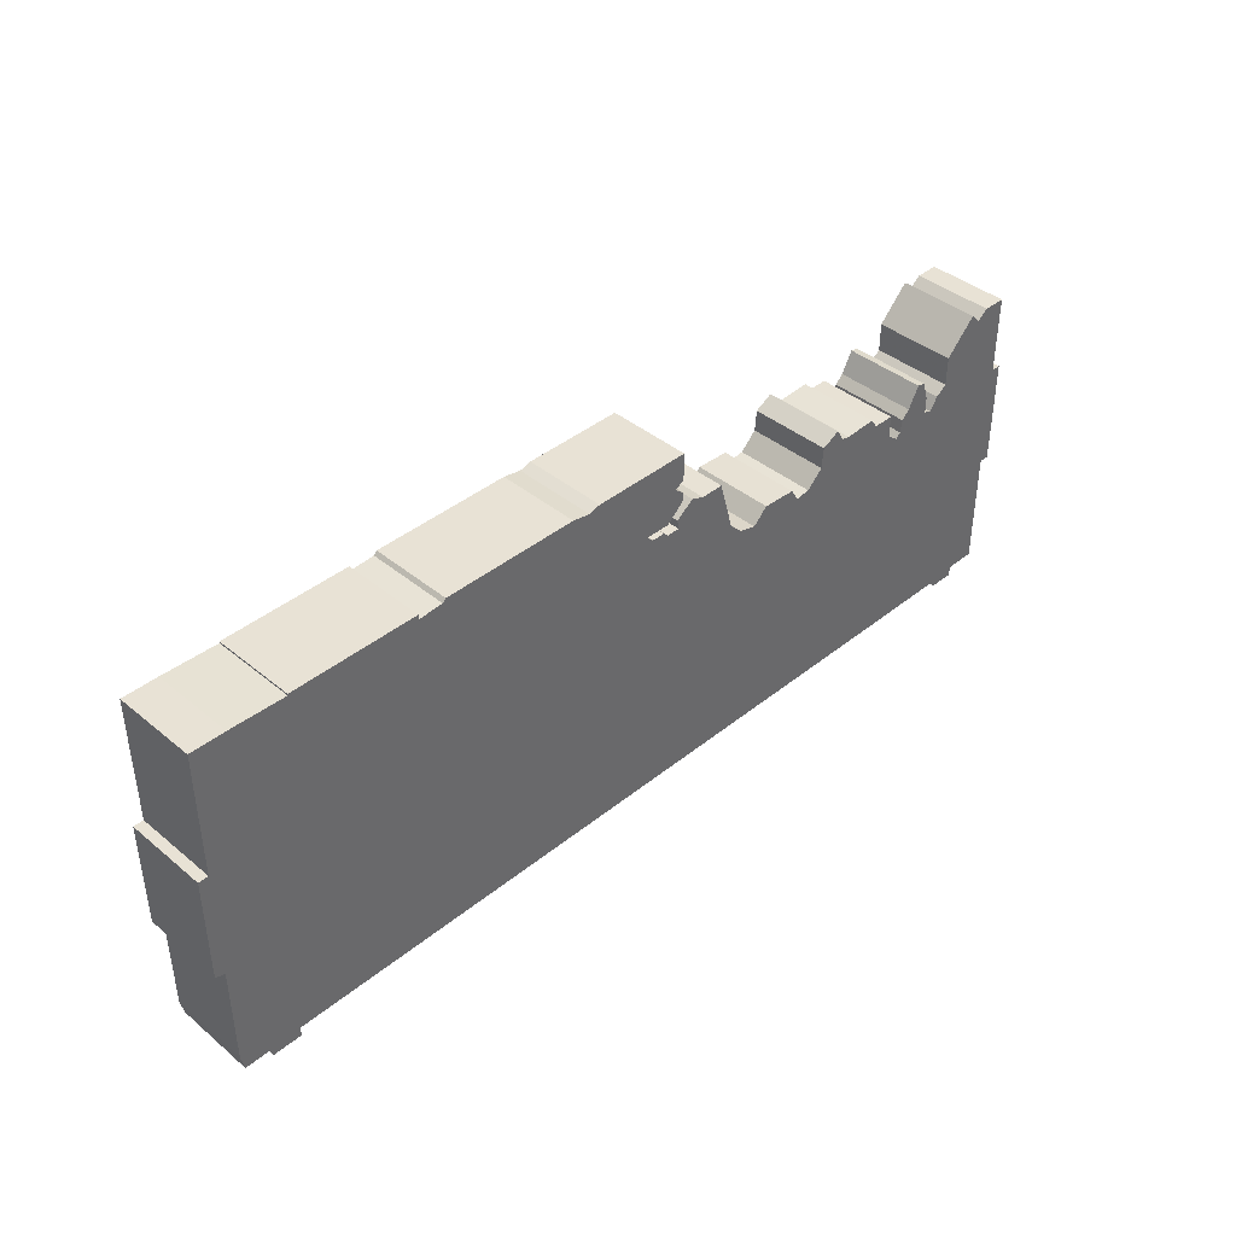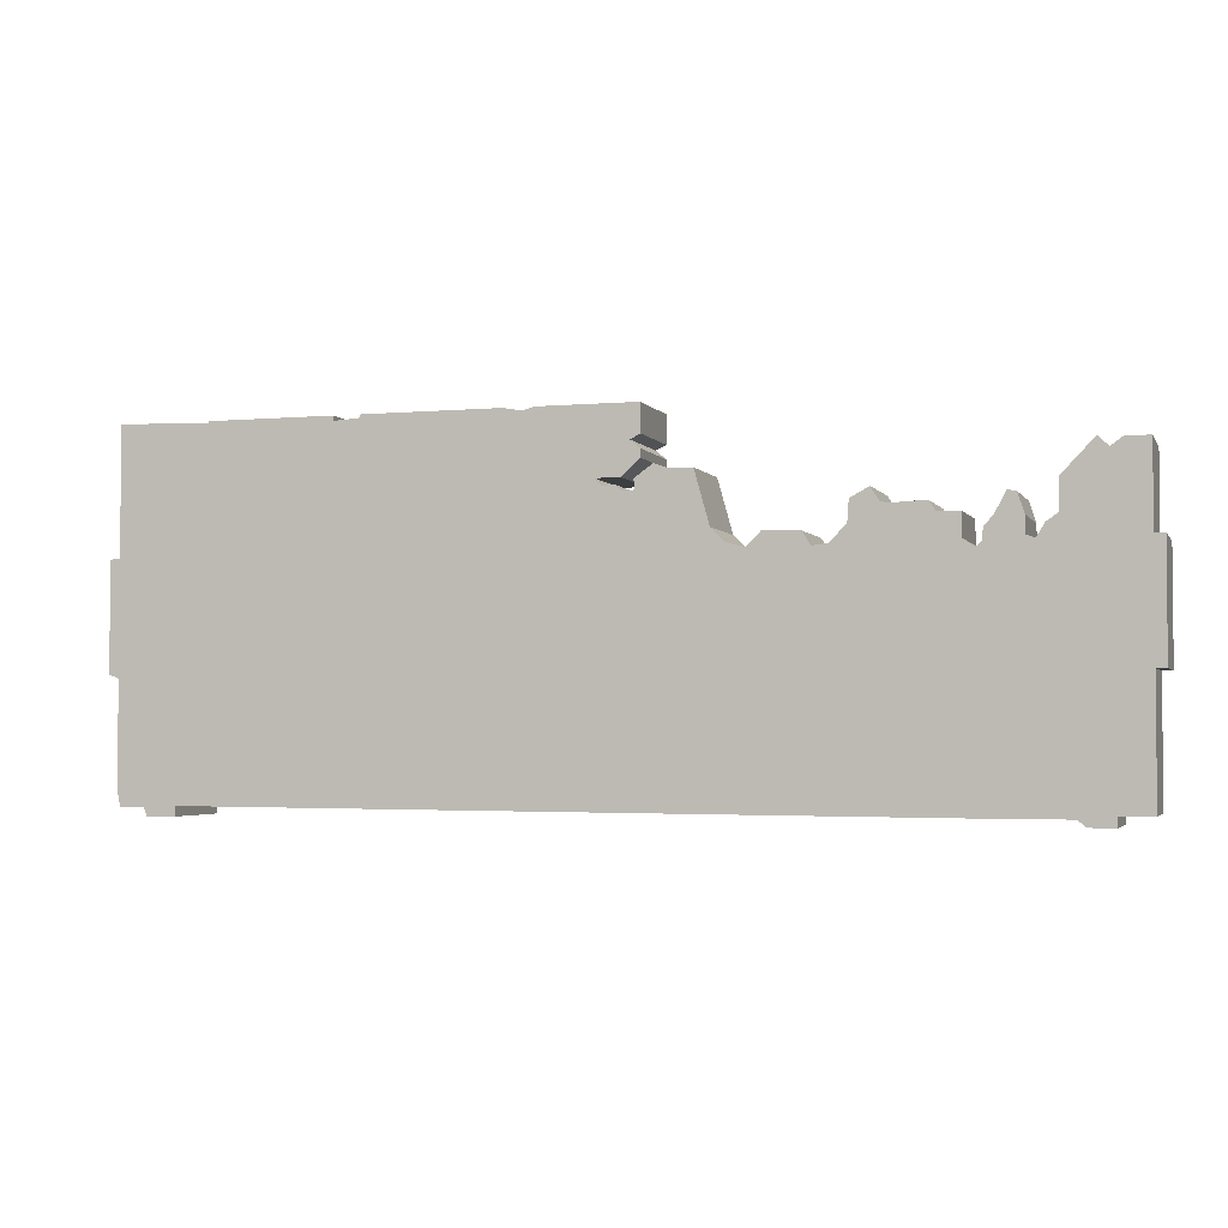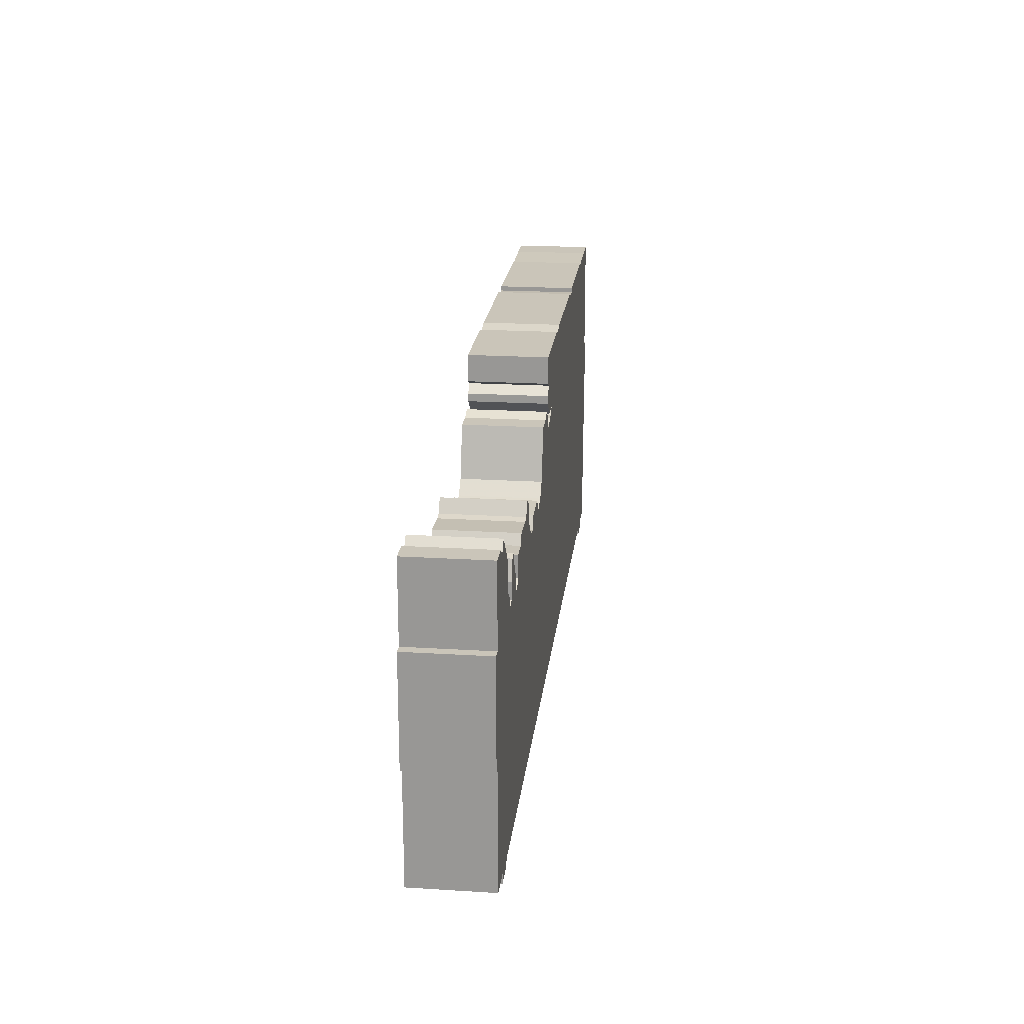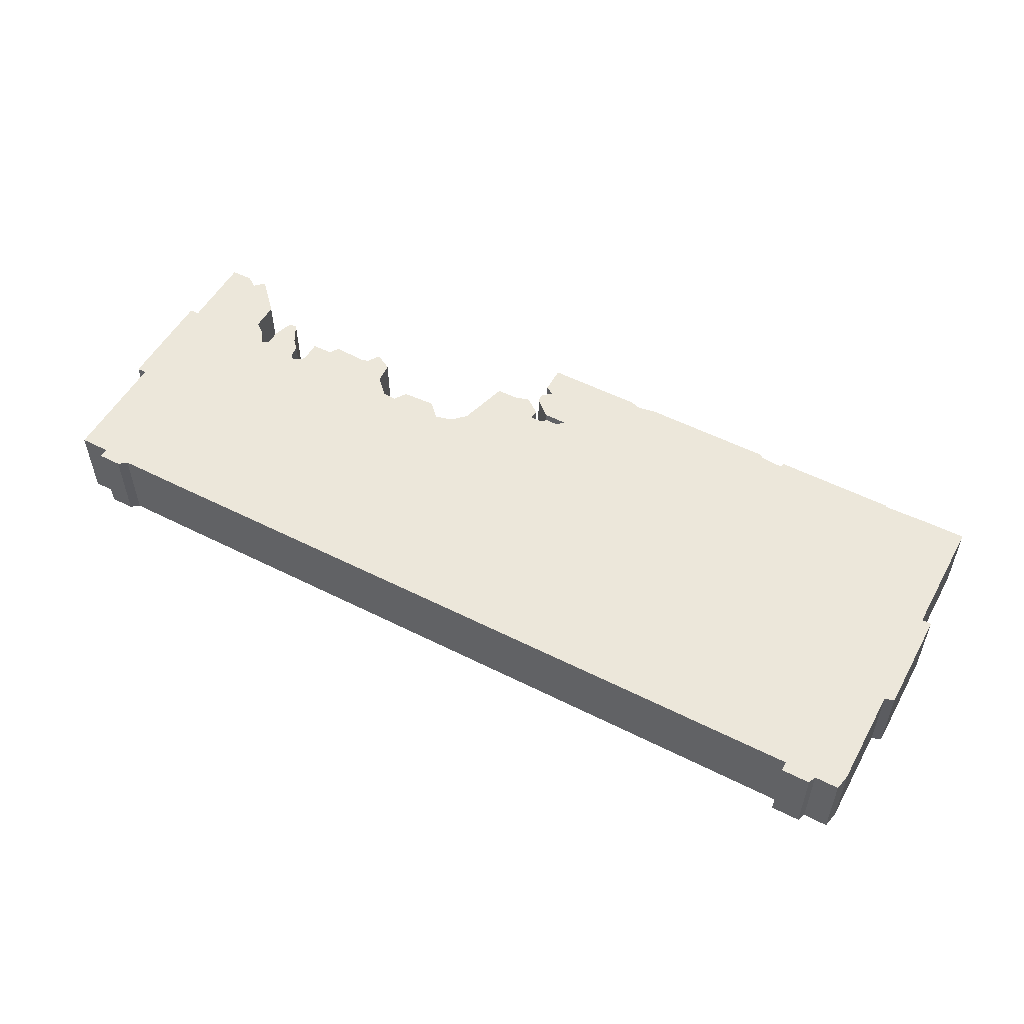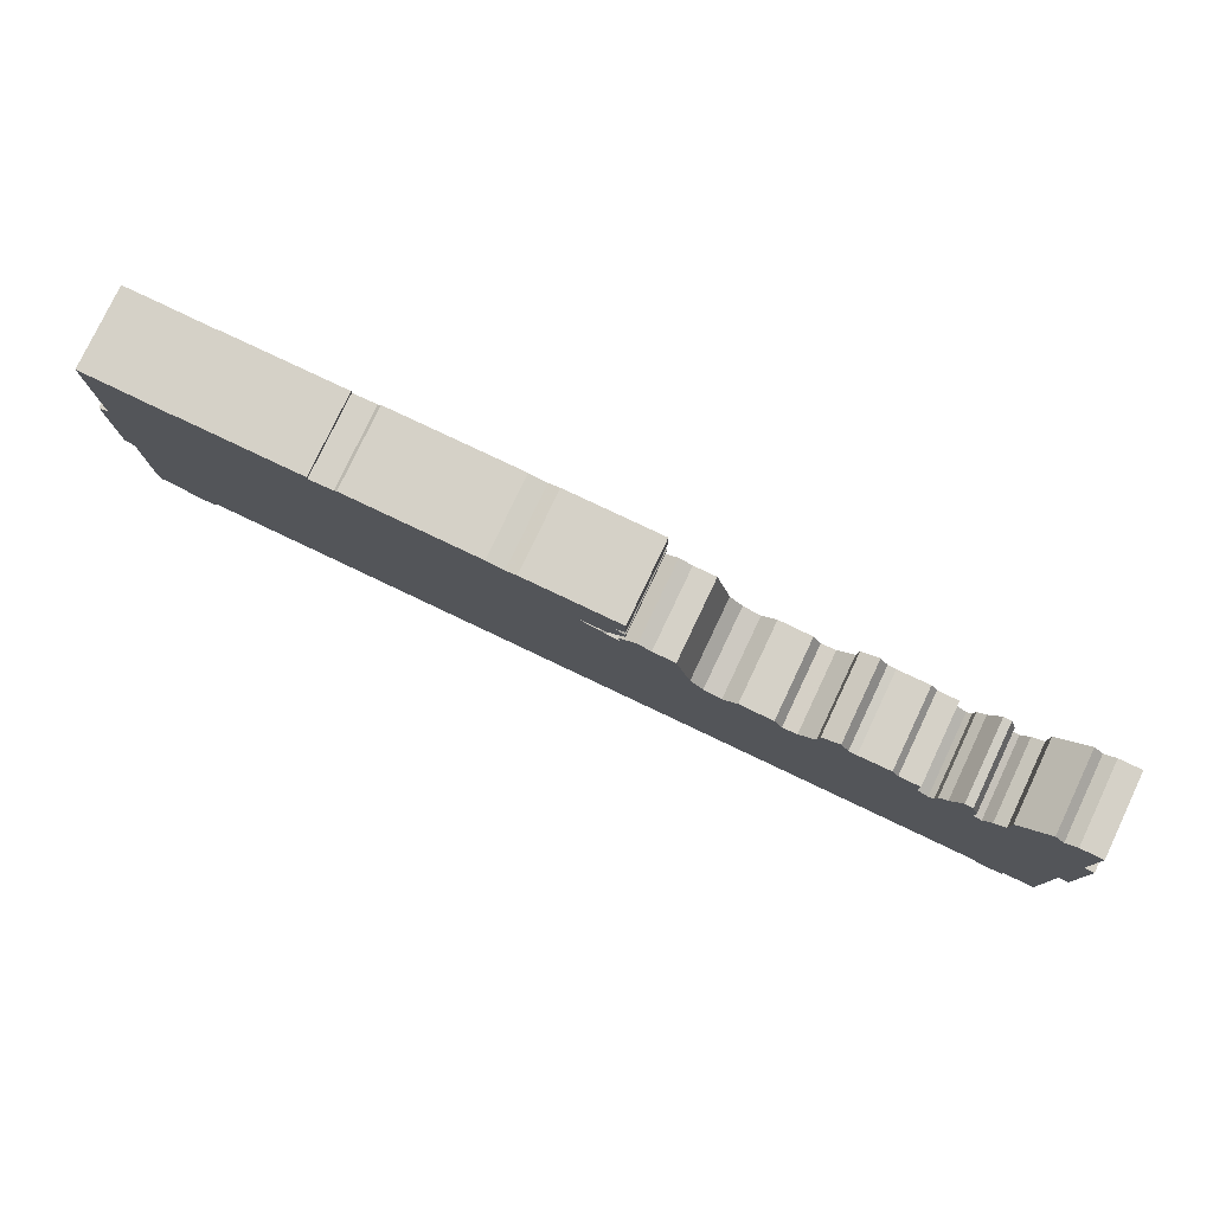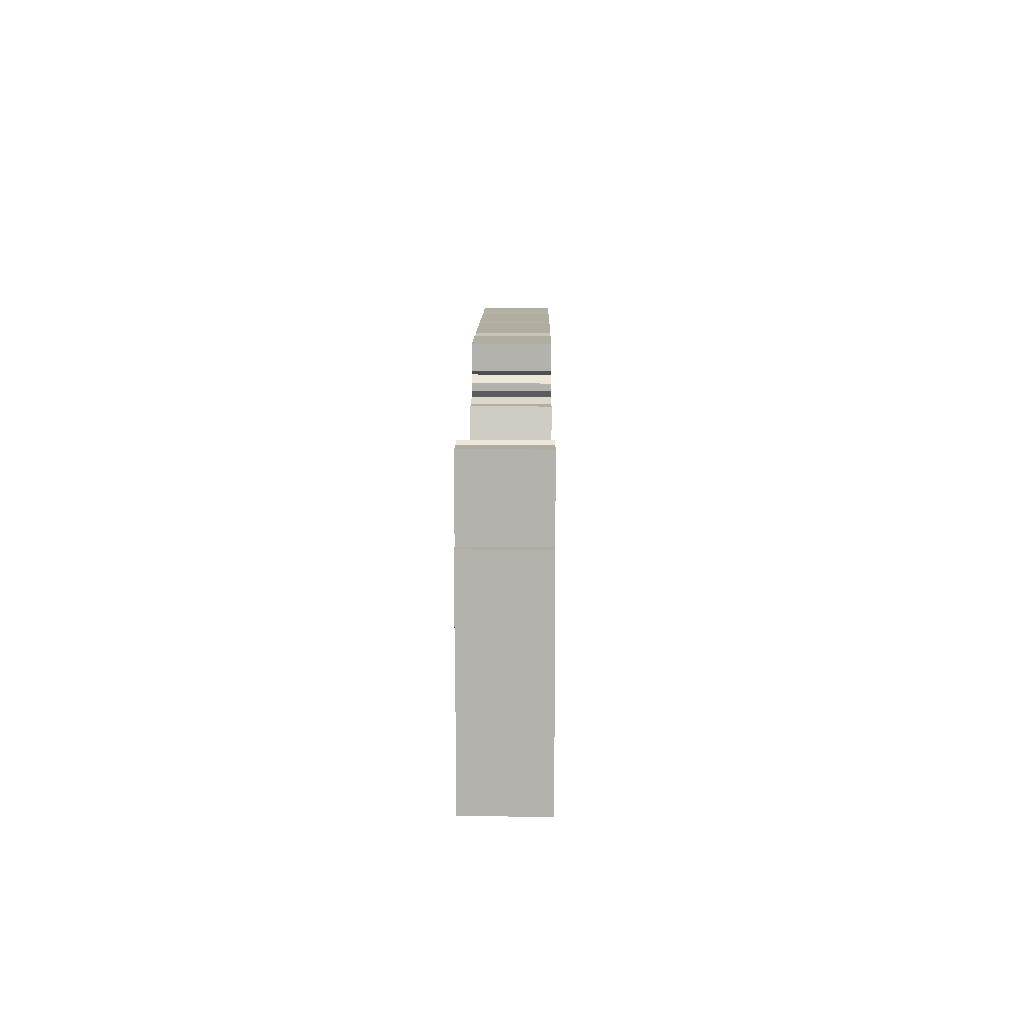
<metadata>
{"format":"obj","ext":"obj","renderer":"f3d","projection":"perspective","resolution":1024,"background":"white","views":[{"elev":40.7,"azim":135.2,"up":"+Y"},{"elev":-3.0,"azim":-162.8,"up":"+Y"},{"elev":20.7,"azim":-83.6,"up":"+Y"},{"elev":53.1,"azim":28.6,"up":"+Z"},{"elev":78.7,"azim":-154.6,"up":"+Y"},{"elev":10.3,"azim":-89.3,"up":"+Y"}]}
</metadata>
<code>
g sbg_lostsector_cover03_03
v 2.33 2.22 0
v 2.33 2.23 0
v 1.56 2.23 0
v 1.56 2.2 0
v 1.41 2.21 0
v 1.39 2.23 0
v 0.56 2.23 0
v 0.45 2.21 0
v 0.38 2.23 0
v -0.22 2.23 0
v -0.22 2.06 0
v -0.16 2.03 0
v -0.22 1.98 0
v -0.22 1.93 0
v -0.11 1.83 0
v 0.04 1.83 0
v -0 1.79 0
v -0.08 1.79 0
v -0.11 1.76 0
v -0.19 1.76 0
v -0.18 1.82 0
v -0.29 1.9 0
v -0.37 1.87 0
v -0.51 1.87 0
v -0.6 1.55 0
v -0.68 1.47 0
v -0.79 1.44 0
v -0.88 1.53 0
v -1.09 1.52 0
v -1.14 1.44 0
v -1.23 1.45 0
v -1.33 1.55 0
v -1.34 1.68 0
v -1.45 1.74 0
v -1.5 1.66 0
v -1.55 1.65 0
v -1.75 1.66 0
v -1.79 1.6 0
v -1.92 1.6 0
v -1.92 1.46 0
v -1.99 1.41 0
v -2.02 1.44 0
v -2.03 1.52 0
v -2.08 1.57 0
v -2.15 1.7 0
v -2.2 1.69 0
v -2.24 1.57 0
v -2.24 1.47 0
v -2.29 1.45 0
v -2.34 1.53 0
v -2.41 1.58 0
v -2.41 1.76 0
v -2.6 1.96 0
v -2.66 1.9 0
v -2.73 1.95 0
v -2.87 1.95 0
v -2.87 1.46 0
v -2.93 1.46 0
v -2.93 0.79 0
v -2.87 0.79 0
v -2.87 0.06 0
v -2.68 0.06 0
v -2.68 0 0
v -2.53 0 0
v -2.48 0.04 0
v -1.98 0.04 0
v 2.51 0.06 0
v 2.51 0 0
v 2.69 0 0
v 2.71 0.05 0
v 2.86 0.05 0
v 2.88 0.15 0
v 2.88 0.78 0
v 2.94 0.8 0
v 2.94 1.46 0
v 2.88 1.46 0
v 2.88 2.23 0
v 2.67 2.23 0
v 2.33 2.22 0.5
v 2.33 2.23 0.5
v 1.56 2.23 0.5
v 1.56 2.2 0.5
v 1.41 2.21 0.5
v 1.39 2.23 0.5
v 0.56 2.23 0.5
v 0.45 2.21 0.5
v 0.38 2.23 0.5
v -0.22 2.23 0.5
v -0.22 2.06 0.5
v -0.16 2.03 0.5
v -0.22 1.98 0.5
v -0.22 1.93 0.5
v -0.11 1.83 0.5
v 0.04 1.83 0.5
v -0 1.79 0.5
v -0.08 1.79 0.5
v -0.11 1.76 0.5
v -0.19 1.76 0.5
v -0.18 1.82 0.5
v -0.29 1.9 0.5
v -0.37 1.87 0.5
v -0.51 1.87 0.5
v -0.6 1.55 0.5
v -0.68 1.47 0.5
v -0.79 1.44 0.5
v -0.88 1.53 0.5
v -1.09 1.52 0.5
v -1.14 1.44 0.5
v -1.23 1.45 0.5
v -1.33 1.55 0.5
v -1.34 1.68 0.5
v -1.45 1.74 0.5
v -1.5 1.66 0.5
v -1.55 1.65 0.5
v -1.75 1.66 0.5
v -1.79 1.6 0.5
v -1.92 1.6 0.5
v -1.92 1.46 0.5
v -1.99 1.41 0.5
v -2.02 1.44 0.5
v -2.03 1.52 0.5
v -2.08 1.57 0.5
v -2.15 1.7 0.5
v -2.2 1.69 0.5
v -2.24 1.57 0.5
v -2.24 1.47 0.5
v -2.29 1.45 0.5
v -2.34 1.53 0.5
v -2.41 1.58 0.5
v -2.41 1.76 0.5
v -2.6 1.96 0.5
v -2.66 1.9 0.5
v -2.73 1.95 0.5
v -2.87 1.95 0.5
v -2.87 1.46 0.5
v -2.93 1.46 0.5
v -2.93 0.79 0.5
v -2.87 0.79 0.5
v -2.87 0.06 0.5
v -2.68 0.06 0.5
v -2.68 0 0.5
v -2.53 0 0.5
v -2.48 0.04 0.5
v -1.98 0.04 0.5
v 2.51 0.06 0.5
v 2.51 0 0.5
v 2.69 0 0.5
v 2.71 0.05 0.5
v 2.86 0.05 0.5
v 2.88 0.15 0.5
v 2.88 0.78 0.5
v 2.94 0.8 0.5
v 2.94 1.46 0.5
v 2.88 1.46 0.5
v 2.88 2.23 0.5
v 2.67 2.23 0.5
g sbg_lostsector_cover03_03_0
f 78 77 76
f 76 75 74
f 67 4 73
f 76 74 73
f 70 69 67
f 67 73 72
f 71 70 72
f 70 67 72
f 69 68 67
f 73 4 76
f 67 66 26
f 66 65 60
f 64 63 62
f 65 64 62
f 65 62 60
f 62 61 60
f 27 26 66
f 30 27 66
f 59 58 57
f 57 56 54
f 59 57 60
f 56 55 54
f 57 54 51
f 54 53 52
f 51 54 52
f 57 51 49
f 51 50 49
f 57 49 60
f 48 47 44
f 47 46 44
f 46 45 44
f 42 41 48
f 48 44 43
f 42 48 43
f 41 49 48
f 40 39 38
f 38 37 36
f 40 38 36
f 32 31 40
f 49 41 60
f 40 36 32
f 35 34 33
f 36 35 32
f 35 33 32
f 31 41 40
f 60 41 66
f 30 29 28
f 41 31 66
f 30 28 27
f 31 30 66
f 67 26 17
f 19 17 26
f 25 24 23
f 25 23 20
f 23 22 20
f 22 21 20
f 25 20 19
f 25 19 26
f 19 18 17
f 4 1 76
f 5 4 67
f 15 14 12
f 16 15 12
f 14 13 12
f 17 16 5
f 67 17 5
f 11 10 12
f 10 9 12
f 12 9 16
f 9 8 16
f 5 16 7
f 7 6 5
f 4 3 1
f 16 8 7
f 3 2 1
f 78 76 1
f 77 154 76
f 154 77 155
f 78 155 77
f 155 78 156
f 75 152 74
f 152 75 153
f 76 153 75
f 153 76 154
f 74 151 73
f 151 74 152
f 70 147 69
f 147 70 148
f 73 150 72
f 150 73 151
f 71 148 70
f 148 71 149
f 72 149 71
f 149 72 150
f 68 145 67
f 145 68 146
f 69 146 68
f 146 69 147
f 67 144 66
f 144 67 145
f 66 143 65
f 143 66 144
f 63 140 62
f 140 63 141
f 64 141 63
f 141 64 142
f 65 142 64
f 142 65 143
f 61 138 60
f 138 61 139
f 62 139 61
f 139 62 140
f 27 104 26
f 104 27 105
f 58 135 57
f 135 58 136
f 59 136 58
f 136 59 137
f 57 134 56
f 134 57 135
f 60 137 59
f 137 60 138
f 55 132 54
f 132 55 133
f 56 133 55
f 133 56 134
f 53 130 52
f 130 53 131
f 54 131 53
f 131 54 132
f 52 129 51
f 129 52 130
f 50 127 49
f 127 50 128
f 51 128 50
f 128 51 129
f 48 125 47
f 125 48 126
f 47 124 46
f 124 47 125
f 45 122 44
f 122 45 123
f 46 123 45
f 123 46 124
f 42 119 41
f 119 42 120
f 44 121 43
f 121 44 122
f 43 120 42
f 120 43 121
f 49 126 48
f 126 49 127
f 39 116 38
f 116 39 117
f 40 117 39
f 117 40 118
f 37 114 36
f 114 37 115
f 38 115 37
f 115 38 116
f 32 109 31
f 109 32 110
f 34 111 33
f 111 34 112
f 35 112 34
f 112 35 113
f 36 113 35
f 113 36 114
f 33 110 32
f 110 33 111
f 41 118 40
f 118 41 119
f 29 106 28
f 106 29 107
f 30 107 29
f 107 30 108
f 28 105 27
f 105 28 106
f 31 108 30
f 108 31 109
f 24 101 23
f 101 24 102
f 25 102 24
f 102 25 103
f 23 100 22
f 100 23 101
f 21 98 20
f 98 21 99
f 22 99 21
f 99 22 100
f 20 97 19
f 97 20 98
f 26 103 25
f 103 26 104
f 18 95 17
f 95 18 96
f 19 96 18
f 96 19 97
f 5 82 4
f 82 5 83
f 15 92 14
f 92 15 93
f 16 93 15
f 93 16 94
f 13 90 12
f 90 13 91
f 14 91 13
f 91 14 92
f 17 94 16
f 94 17 95
f 11 88 10
f 88 11 89
f 12 89 11
f 89 12 90
f 10 87 9
f 87 10 88
f 9 86 8
f 86 9 87
f 6 83 5
f 83 6 84
f 7 84 6
f 84 7 85
f 4 81 3
f 81 4 82
f 8 85 7
f 85 8 86
f 2 79 1
f 79 2 80
f 3 80 2
f 80 3 81
f 1 156 78
f 156 1 79
f 154 155 156
f 152 153 154
f 151 82 145
f 151 152 154
f 145 147 148
f 150 151 145
f 150 148 149
f 150 145 148
f 145 146 147
f 154 82 151
f 104 144 145
f 138 143 144
f 140 141 142
f 140 142 143
f 138 140 143
f 138 139 140
f 144 104 105
f 144 105 108
f 135 136 137
f 132 134 135
f 138 135 137
f 132 133 134
f 129 132 135
f 130 131 132
f 130 132 129
f 127 129 135
f 127 128 129
f 138 127 135
f 122 125 126
f 122 124 125
f 122 123 124
f 126 119 120
f 121 122 126
f 121 126 120
f 126 127 119
f 116 117 118
f 114 115 116
f 114 116 118
f 118 109 110
f 138 119 127
f 110 114 118
f 111 112 113
f 110 113 114
f 110 111 113
f 118 119 109
f 144 119 138
f 106 107 108
f 144 109 119
f 105 106 108
f 144 108 109
f 95 104 145
f 104 95 97
f 101 102 103
f 98 101 103
f 98 100 101
f 98 99 100
f 97 98 103
f 104 97 103
f 95 96 97
f 154 79 82
f 145 82 83
f 90 92 93
f 90 93 94
f 90 91 92
f 83 94 95
f 83 95 145
f 90 88 89
f 90 87 88
f 94 87 90
f 94 86 87
f 85 94 83
f 83 84 85
f 79 81 82
f 85 86 94
f 79 80 81
f 79 154 156

</code>
